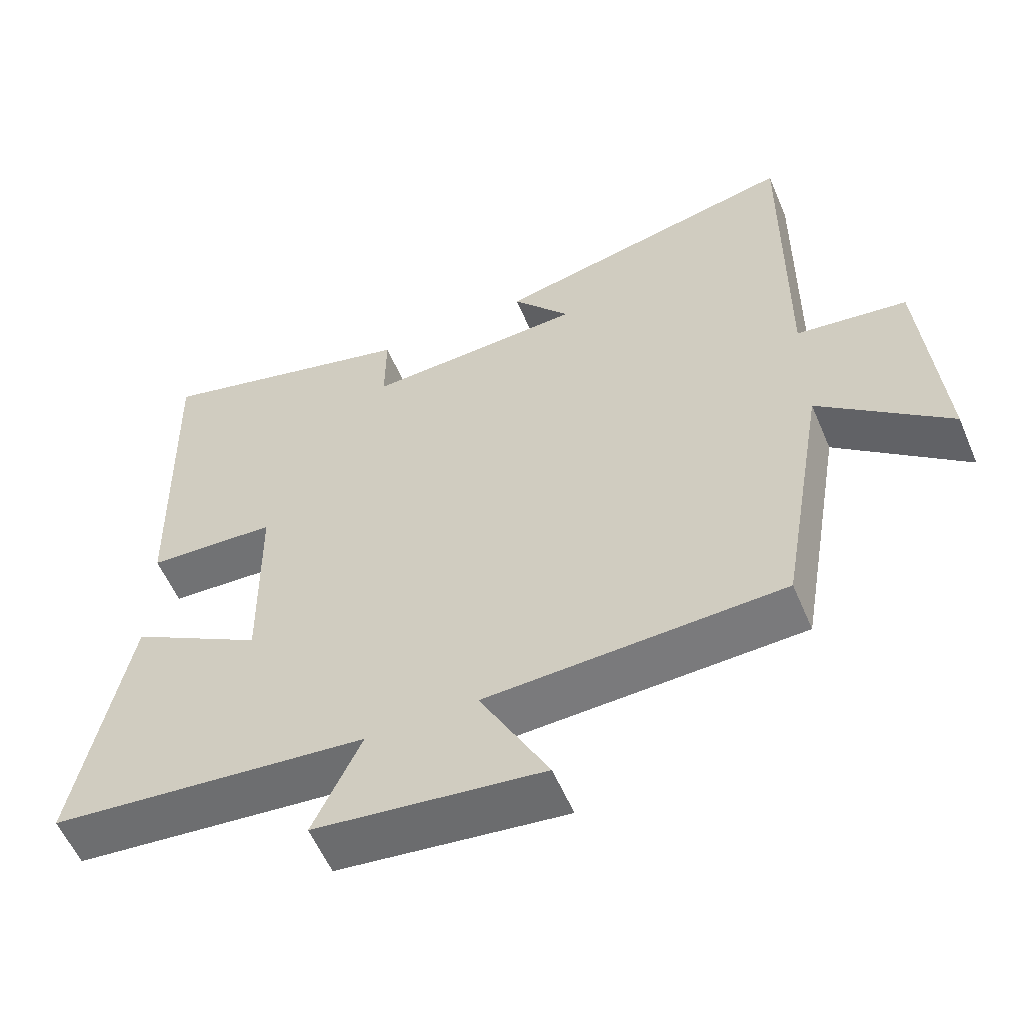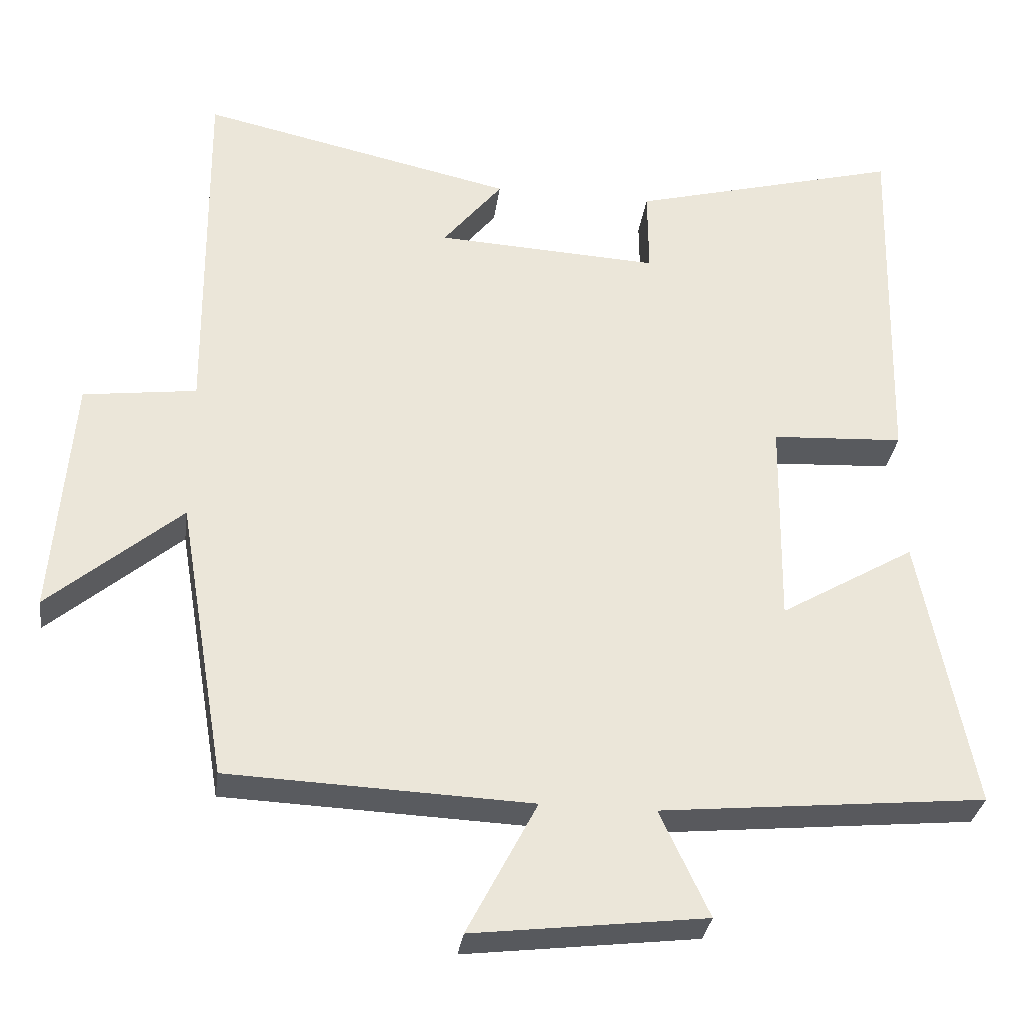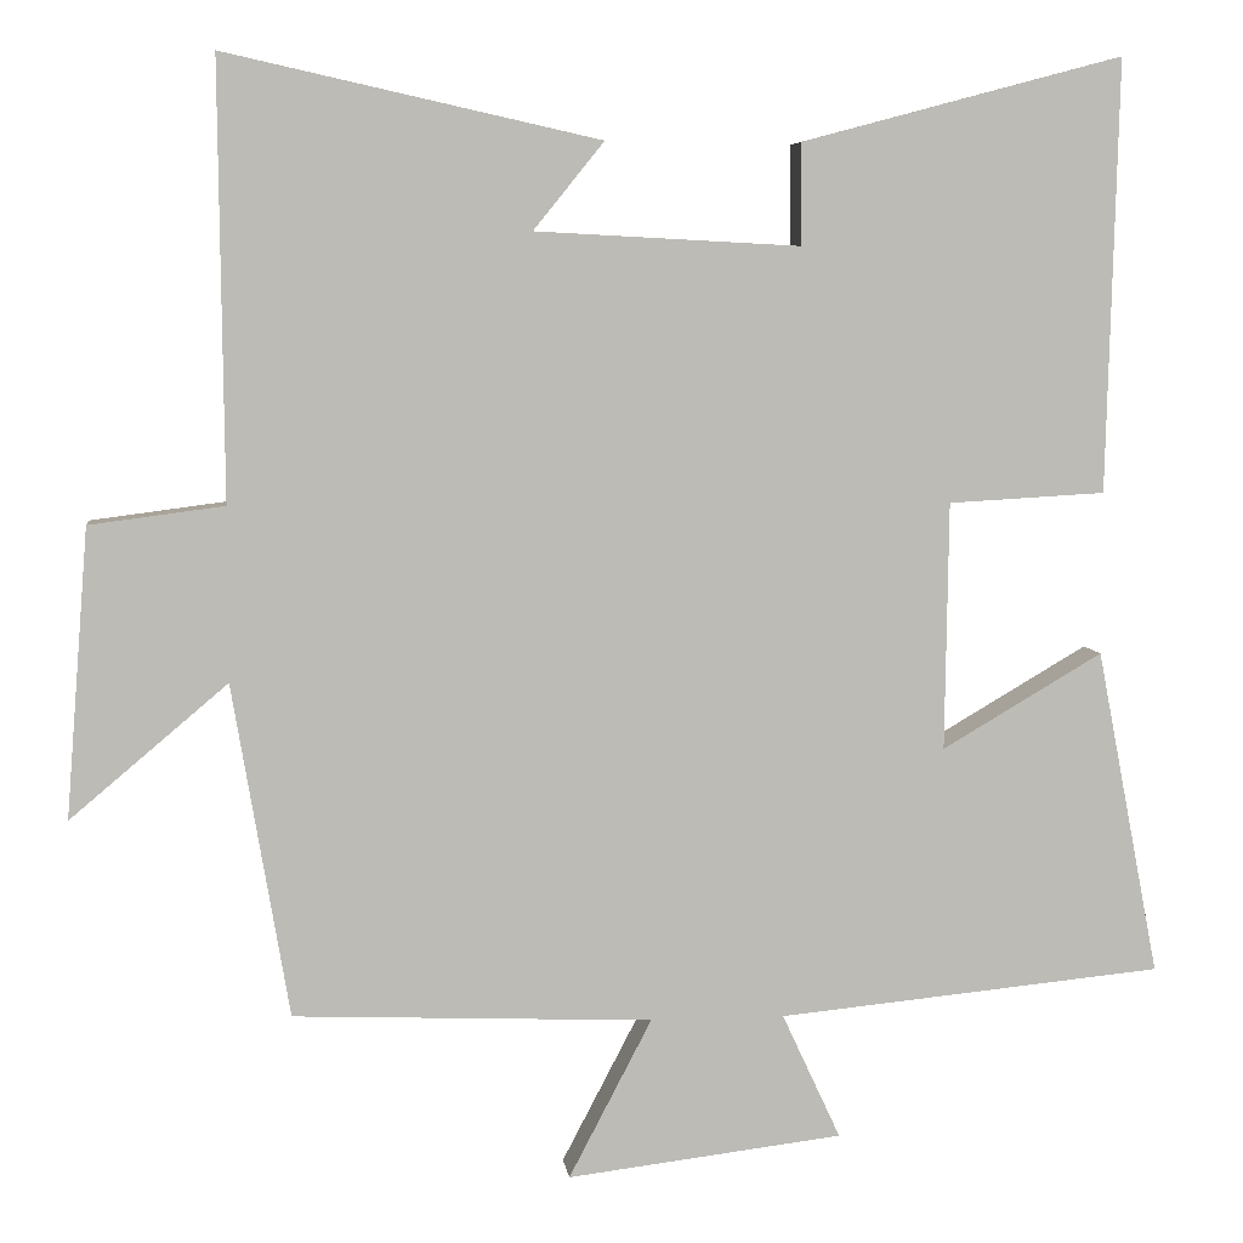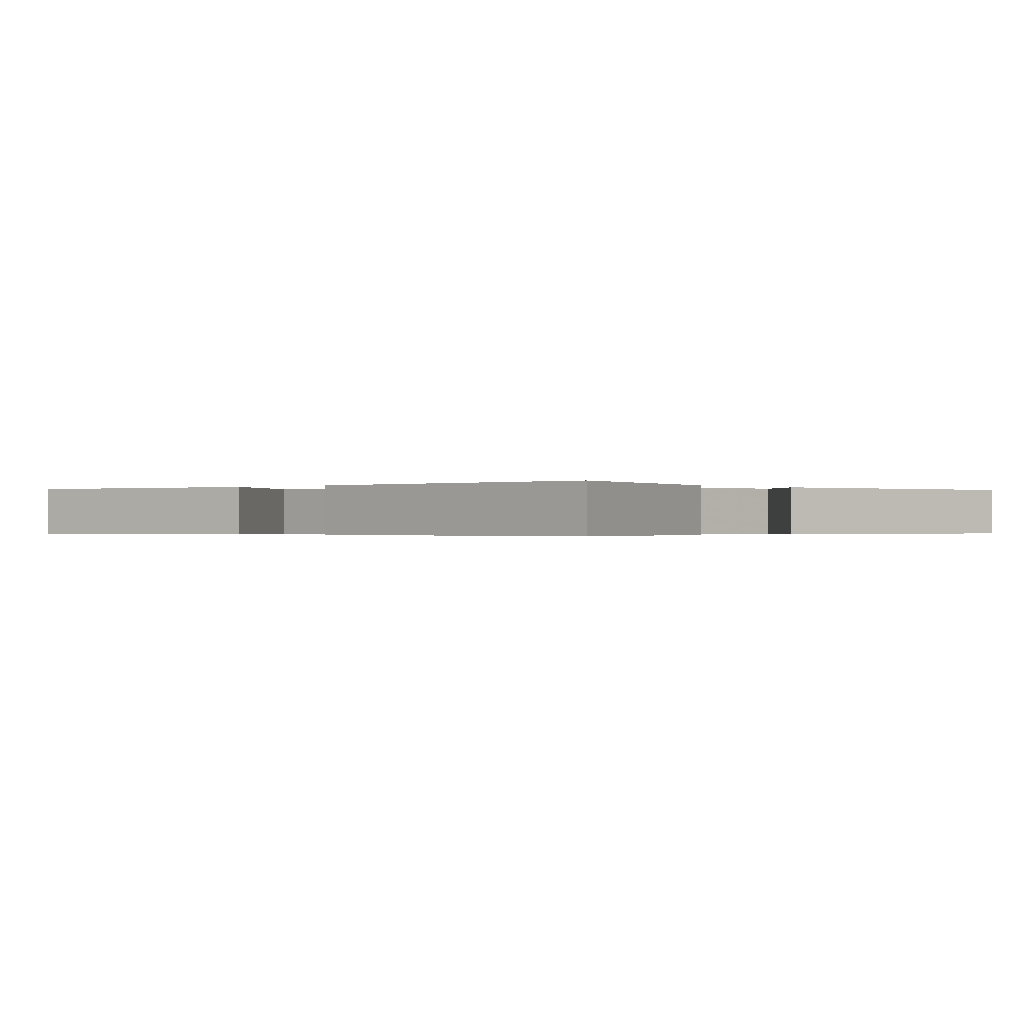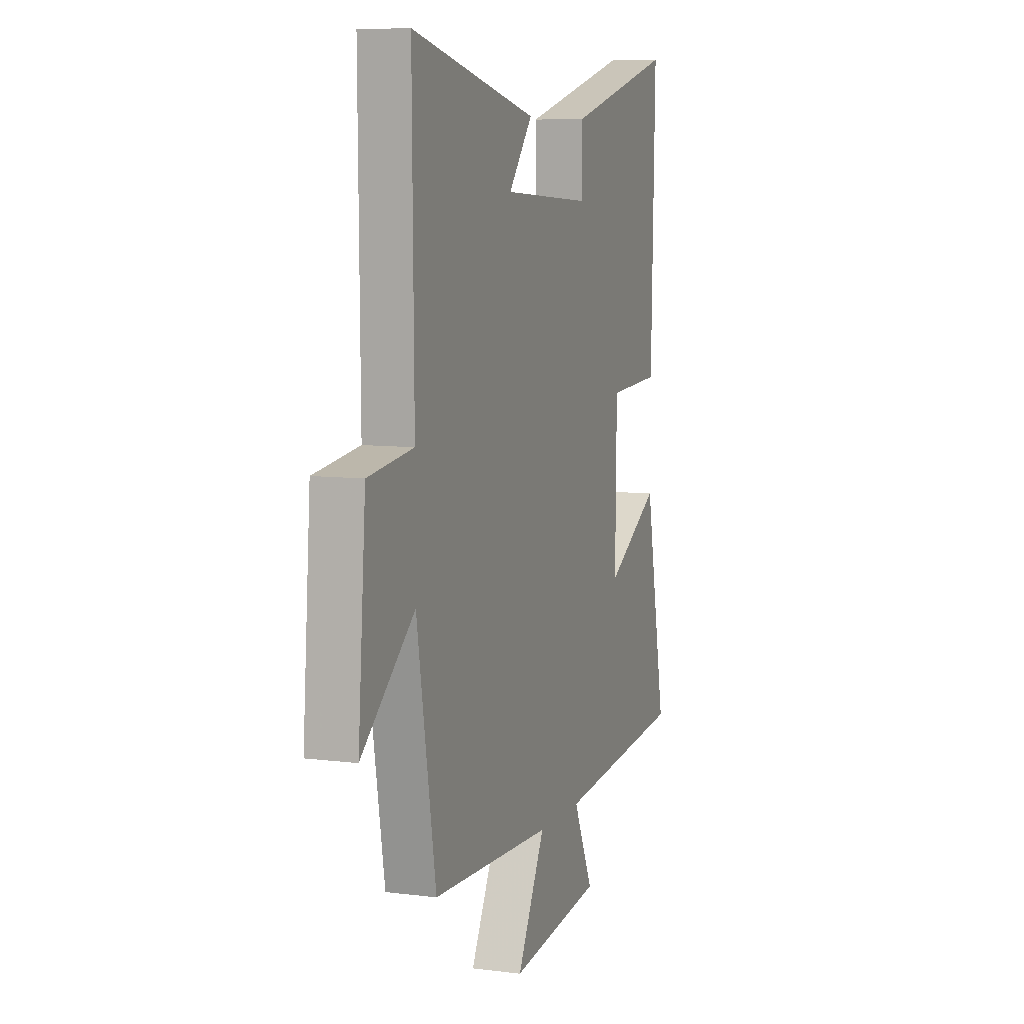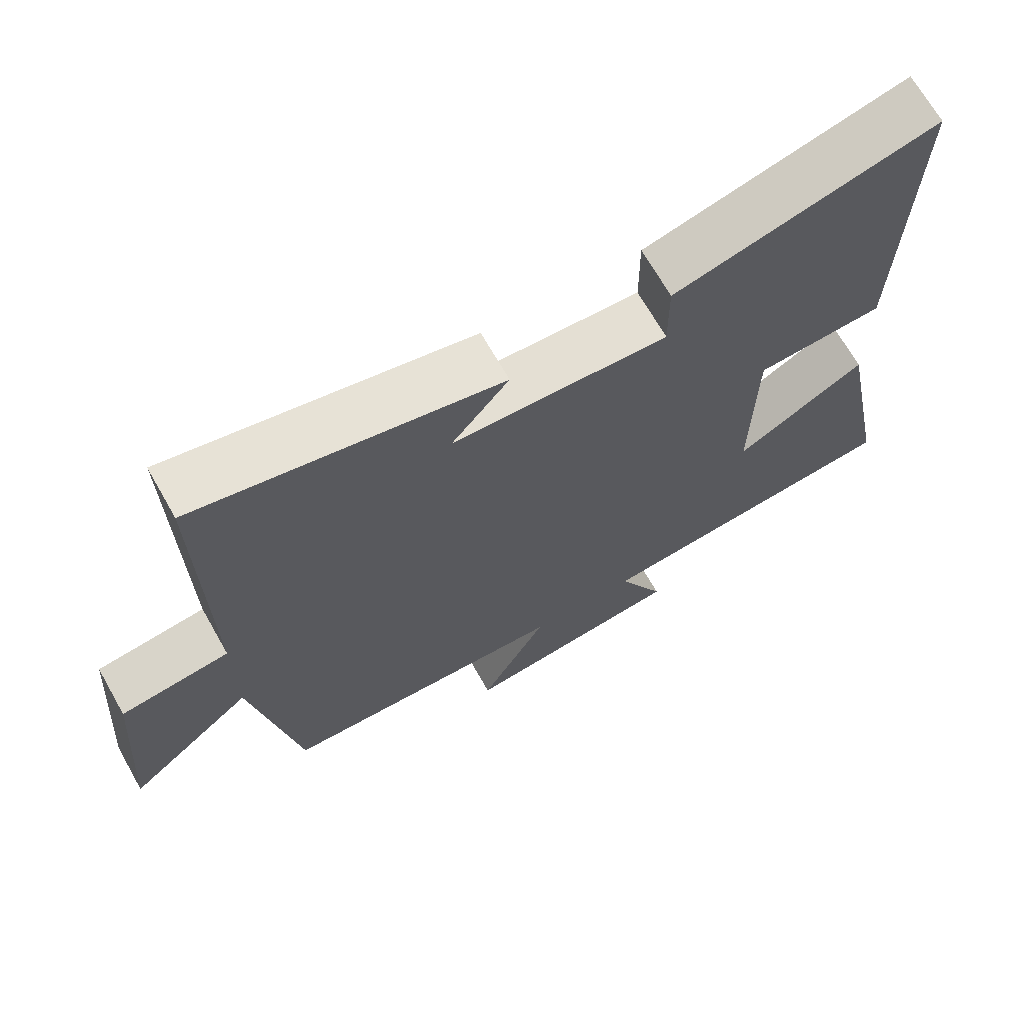
<metadata>
{"format":"obj","ext":"obj","renderer":"f3d","projection":"perspective","resolution":1024,"background":"white","views":[{"elev":-57.1,"azim":22.9,"up":"+Z"},{"elev":-31.6,"azim":172.3,"up":"+Z"},{"elev":6.3,"azim":172.8,"up":"+Z"},{"elev":-0.3,"azim":-47.8,"up":"+Y"},{"elev":7.9,"azim":109.7,"up":"+Z"},{"elev":68.9,"azim":150.4,"up":"+Z"}]}
</metadata>
<code>
v -0.513 0.07 0.598
v -0.145 0.07 0.5
v -0.146 0.07 0.384
v 0.158 0.07 0.4
v 0.077 0.07 0.5
v 0.505 0.07 0.595
v 0.5 0.07 0.097
v 0.654 0.07 0.077
v 0.68 0.07 -0.253
v 0.5 0.07 -0.101
v 0.435 0.07 -0.483
v 0.024 0.07 -0.5
v 0.119 0.07 -0.682
v -0.197 0.07 -0.644
v -0.13 0.07 -0.5
v -0.572 0.07 -0.457
v -0.5 0.07 -0.083
v -0.316 0.07 -0.191
v -0.32 0.07 0.093
v -0.5 0.07 0.103
v -0.513 0 0.598
v -0.145 0 0.5
v -0.146 0 0.384
v 0.158 0 0.4
v 0.077 0 0.5
v 0.505 0 0.595
v 0.5 0 0.097
v 0.654 0 0.077
v 0.68 0 -0.253
v 0.5 0 -0.101
v 0.435 0 -0.483
v 0.024 0 -0.5
v 0.119 0 -0.682
v -0.197 0 -0.644
v -0.13 0 -0.5
v -0.572 0 -0.457
v -0.5 0 -0.083
v -0.316 0 -0.191
v -0.32 0 0.093
v -0.5 0 0.103
f 1 2 3
f 20 1 3
f 19 20 3
f 18 19 3 4
f 15 16 17 18
f 15 18 4
f 12 13 14 15
f 12 15 4
f 11 12 4
f 10 11 4
f 7 8 9 10
f 7 10 4
f 4 5 6 7
f 23 22 21
f 23 21 40
f 23 40 39
f 24 23 39 38
f 38 37 36 35
f 24 38 35
f 35 34 33 32
f 24 35 32
f 24 32 31
f 24 31 30
f 30 29 28 27
f 24 30 27
f 27 26 25 24
f 1 21 22 2
f 2 22 23 3
f 3 23 24 4
f 4 24 25 5
f 5 25 26 6
f 6 26 27 7
f 7 27 28 8
f 8 28 29 9
f 9 29 30 10
f 10 30 31 11
f 11 31 32 12
f 12 32 33 13
f 13 33 34 14
f 14 34 35 15
f 15 35 36 16
f 16 36 37 17
f 17 37 38 18
f 18 38 39 19
f 19 39 40 20
f 20 40 21 1

</code>
